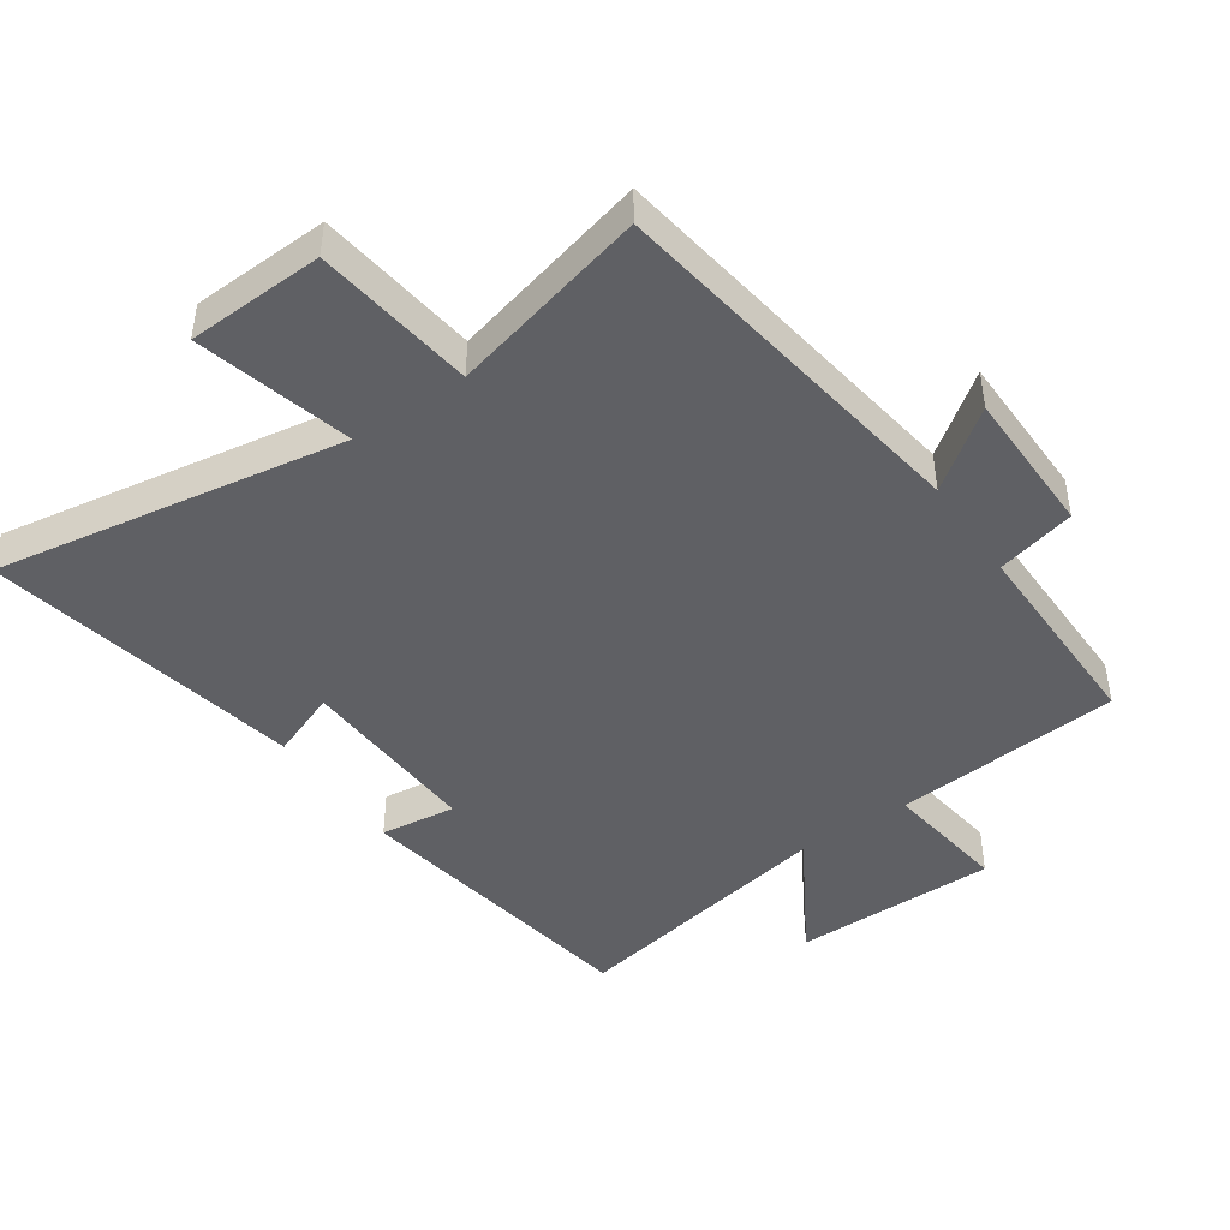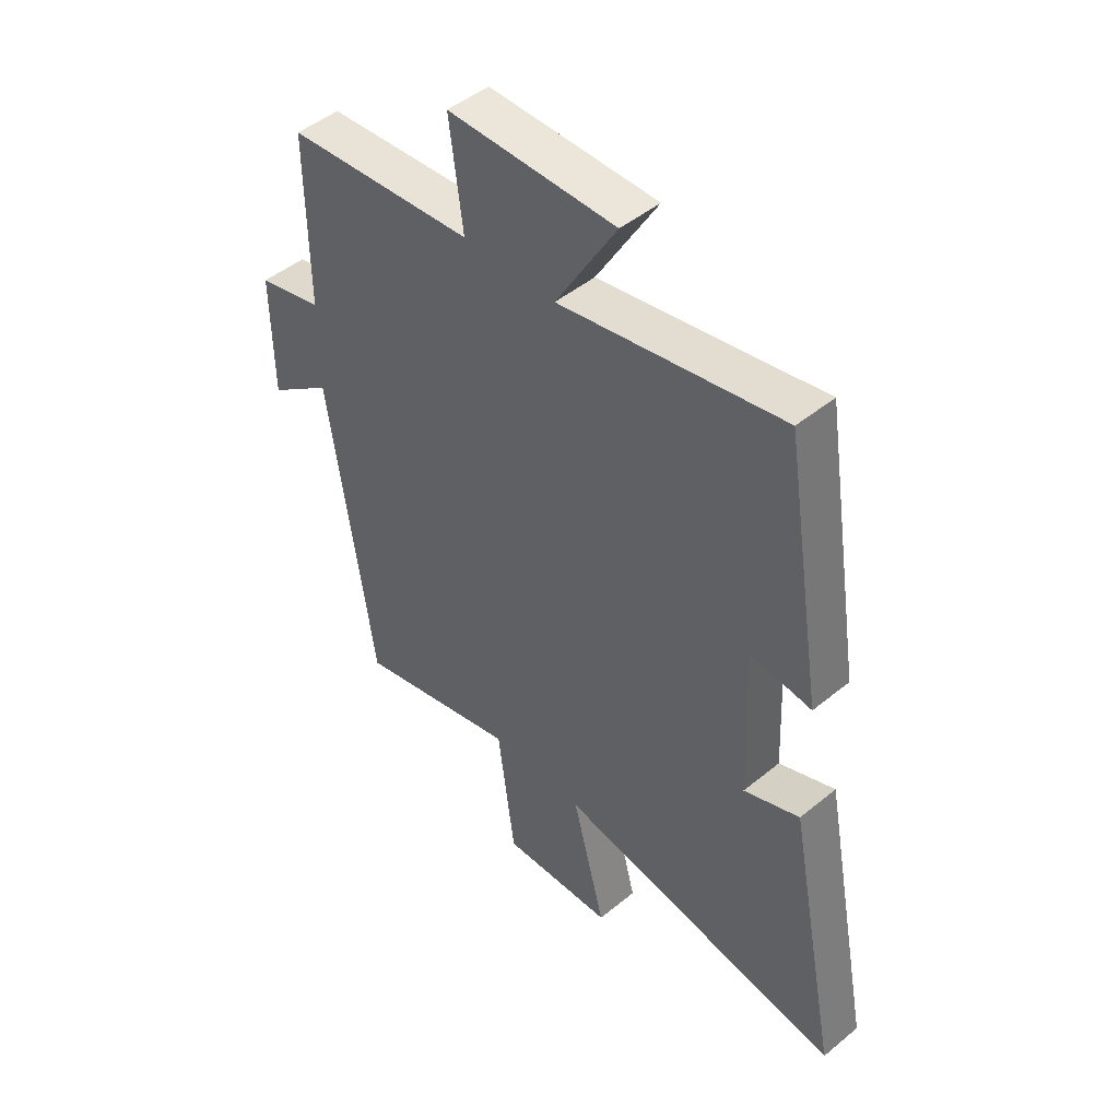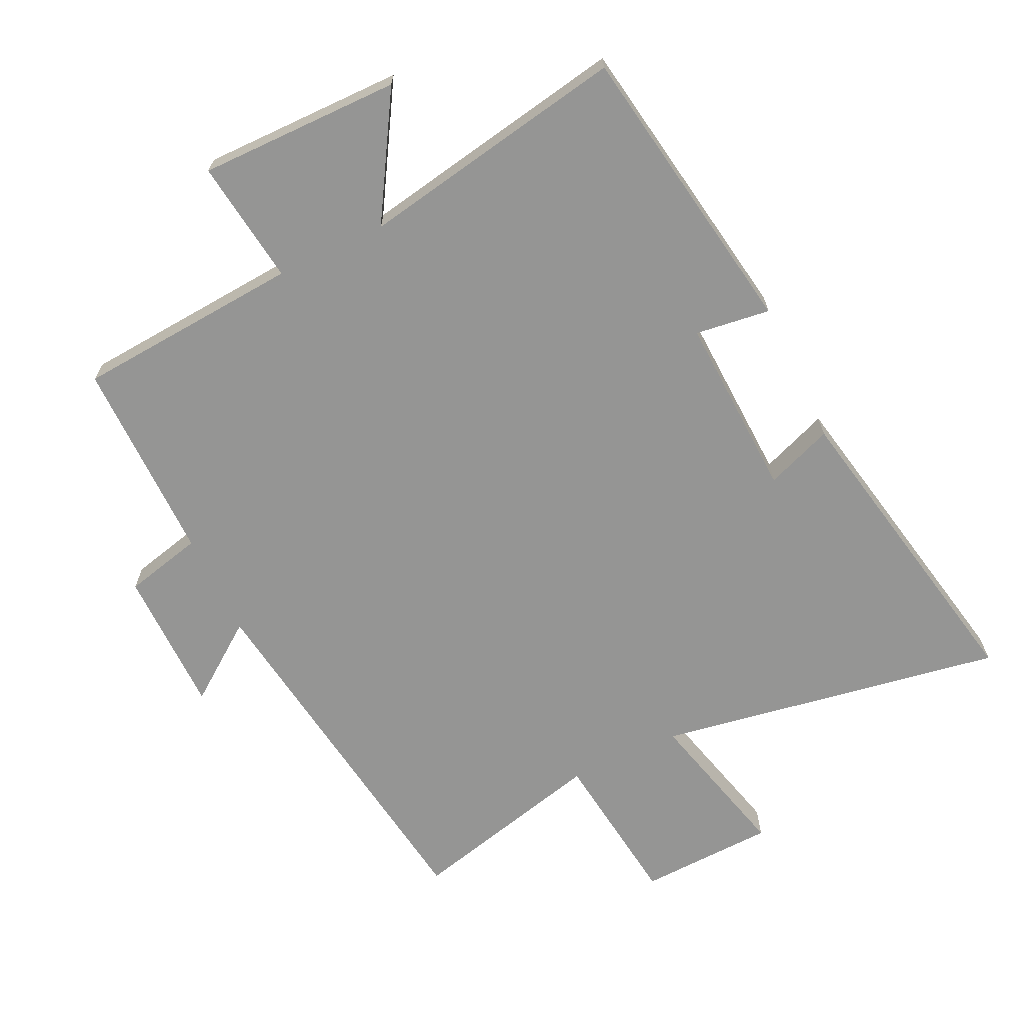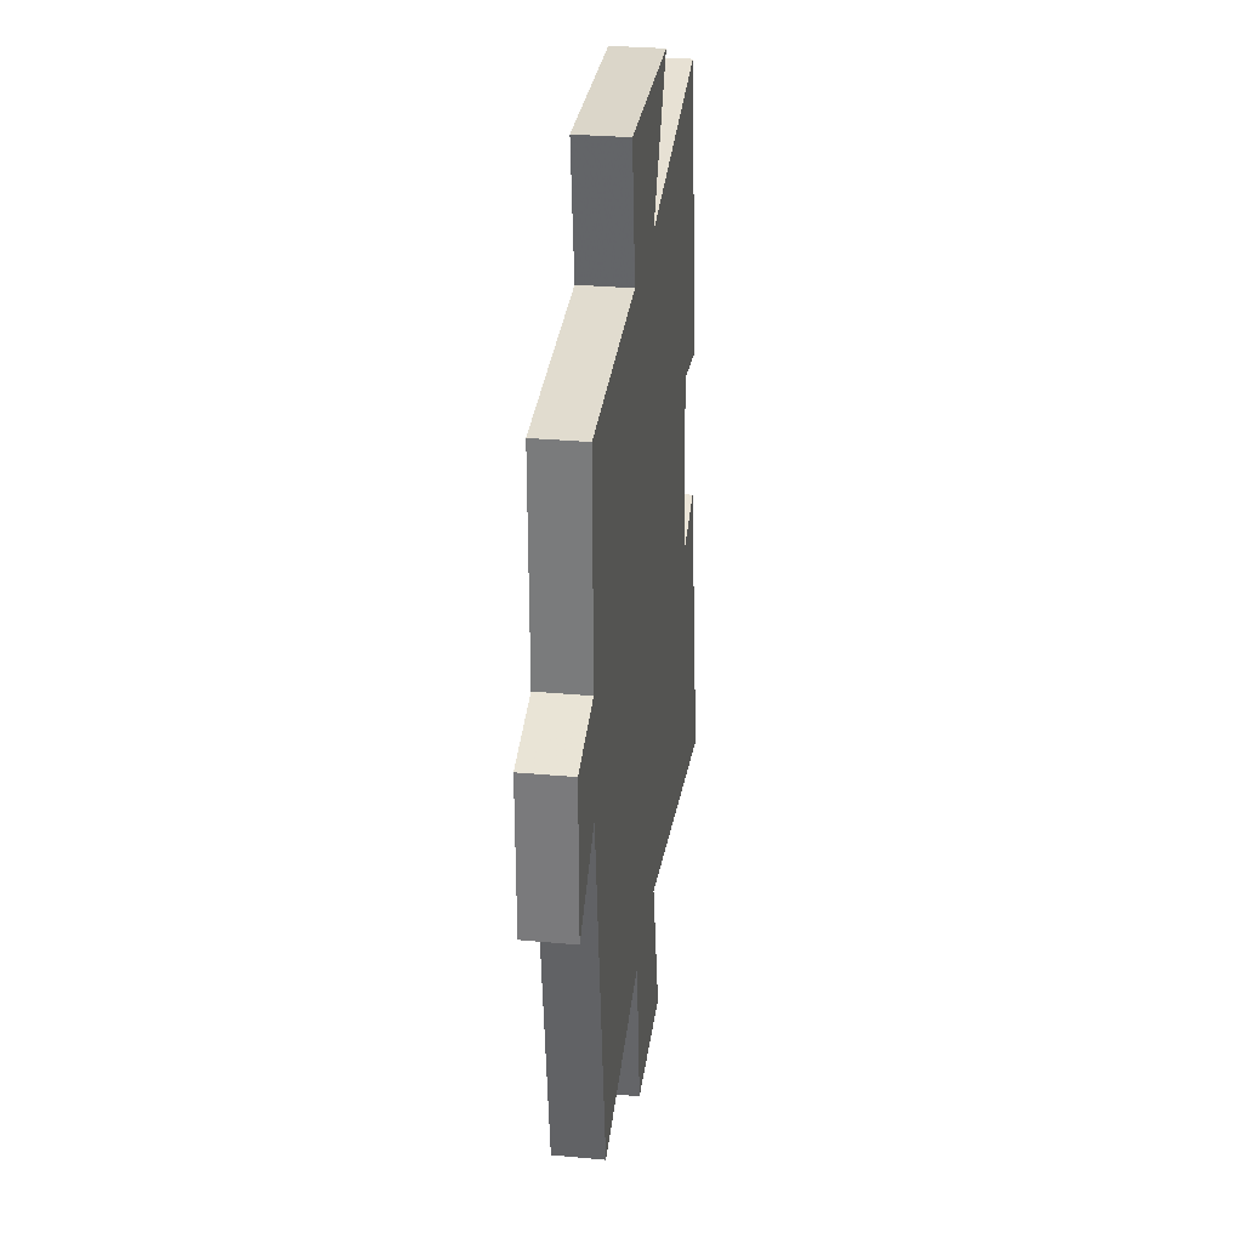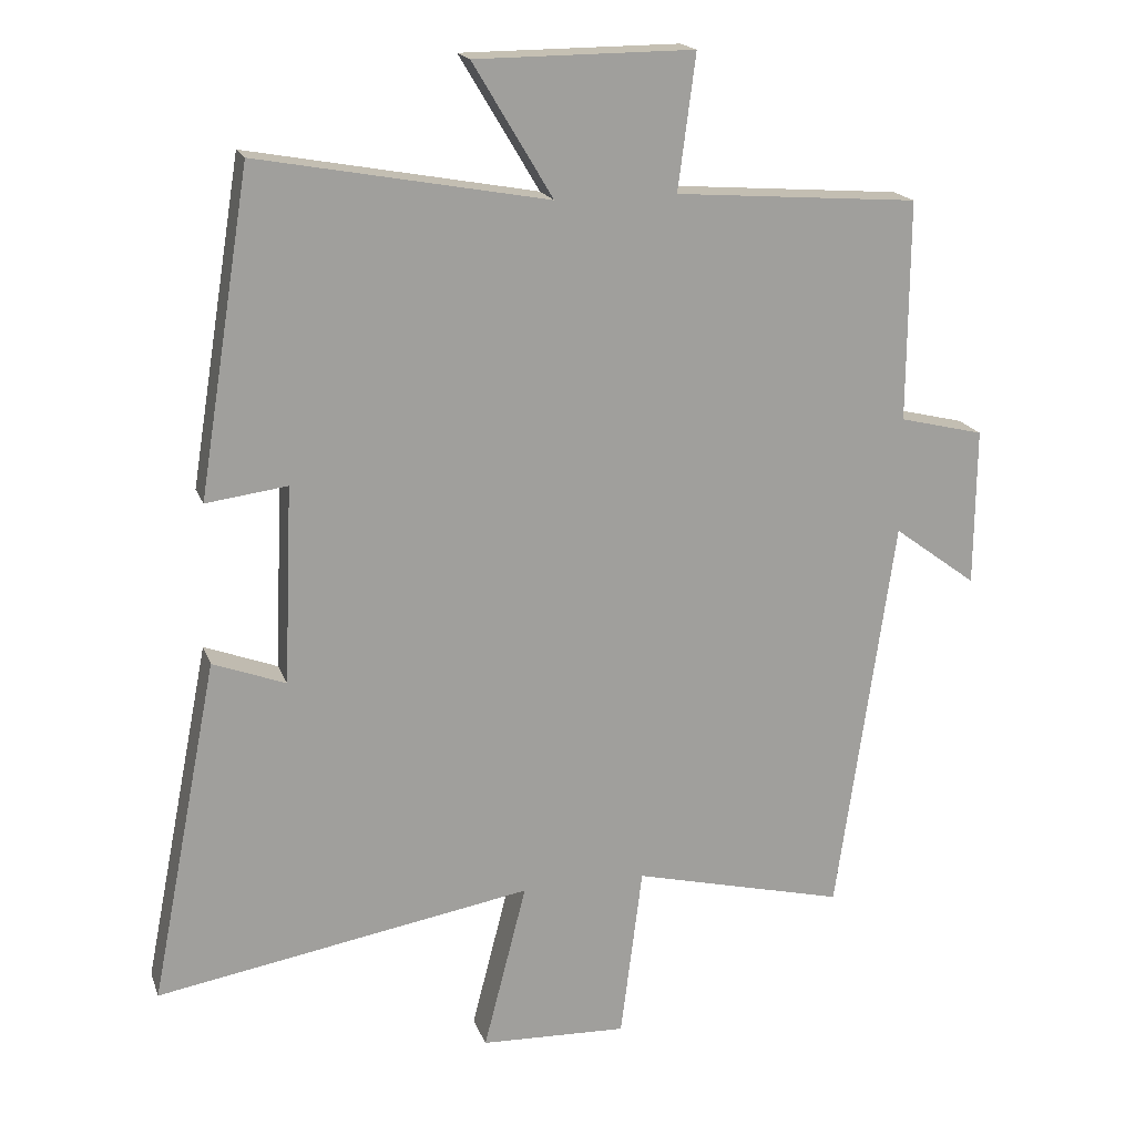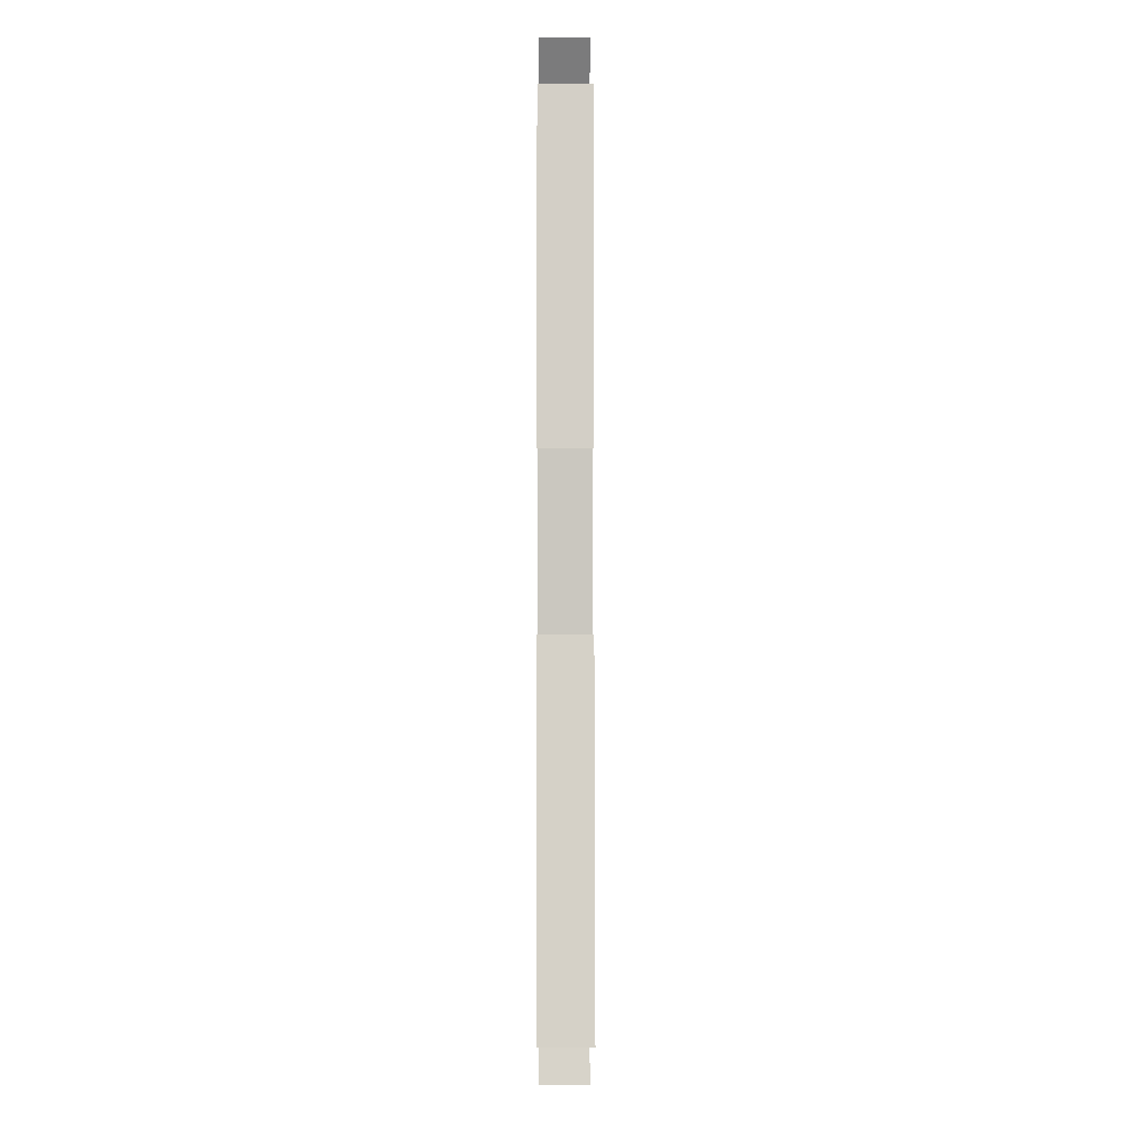
<metadata>
{"format":"obj","ext":"obj","renderer":"f3d","projection":"perspective","resolution":1024,"background":"white","views":[{"elev":-45.2,"azim":-145.3,"up":"+Y"},{"elev":47.2,"azim":47.1,"up":"+Z"},{"elev":-67.4,"azim":25.5,"up":"+Y"},{"elev":30.1,"azim":-82.3,"up":"+Z"},{"elev":18.1,"azim":163.7,"up":"+Z"},{"elev":0.7,"azim":89.8,"up":"+Z"}]}
</metadata>
<code>
v -0.418 0.07 -0.574
v -0.5 0.07 -0.005
v -0.618 0.07 -0.092
v -0.62 0.07 0.132
v -0.5 0.07 0.161
v -0.502 0.07 0.474
v -0.156 0.07 0.5
v -0.181 0.07 0.691
v 0.129 0.07 0.689
v 0.016 0.07 0.5
v 0.427 0.07 0.575
v 0.5 0.07 0.12
v 0.385 0.07 0.135
v 0.397 0.07 -0.145
v 0.5 0.07 -0.106
v 0.595 0.07 -0.591
v 0.062 0.07 -0.5
v 0.123 0.07 -0.737
v -0.085 0.07 -0.745
v -0.116 0.07 -0.5
v -0.418 0 -0.574
v -0.5 0 -0.005
v -0.618 0 -0.092
v -0.62 0 0.132
v -0.5 0 0.161
v -0.502 0 0.474
v -0.156 0 0.5
v -0.181 0 0.691
v 0.129 0 0.689
v 0.016 0 0.5
v 0.427 0 0.575
v 0.5 0 0.12
v 0.385 0 0.135
v 0.397 0 -0.145
v 0.5 0 -0.106
v 0.595 0 -0.591
v 0.062 0 -0.5
v 0.123 0 -0.737
v -0.085 0 -0.745
v -0.116 0 -0.5
f 17 18 19 20
f 14 15 16 17
f 13 14 17 20
f 10 11 12 13
f 20 1 2
f 13 20 2
f 10 13 2
f 7 8 9 10
f 5 6 7 10
f 2 3 4 5
f 2 5 10
f 40 39 38 37
f 37 36 35 34
f 40 37 34 33
f 33 32 31 30
f 22 21 40
f 22 40 33
f 22 33 30
f 30 29 28 27
f 30 27 26 25
f 25 24 23 22
f 30 25 22
f 1 21 22 2
f 2 22 23 3
f 3 23 24 4
f 4 24 25 5
f 5 25 26 6
f 6 26 27 7
f 7 27 28 8
f 8 28 29 9
f 9 29 30 10
f 10 30 31 11
f 11 31 32 12
f 12 32 33 13
f 13 33 34 14
f 14 34 35 15
f 15 35 36 16
f 16 36 37 17
f 17 37 38 18
f 18 38 39 19
f 19 39 40 20
f 20 40 21 1

</code>
